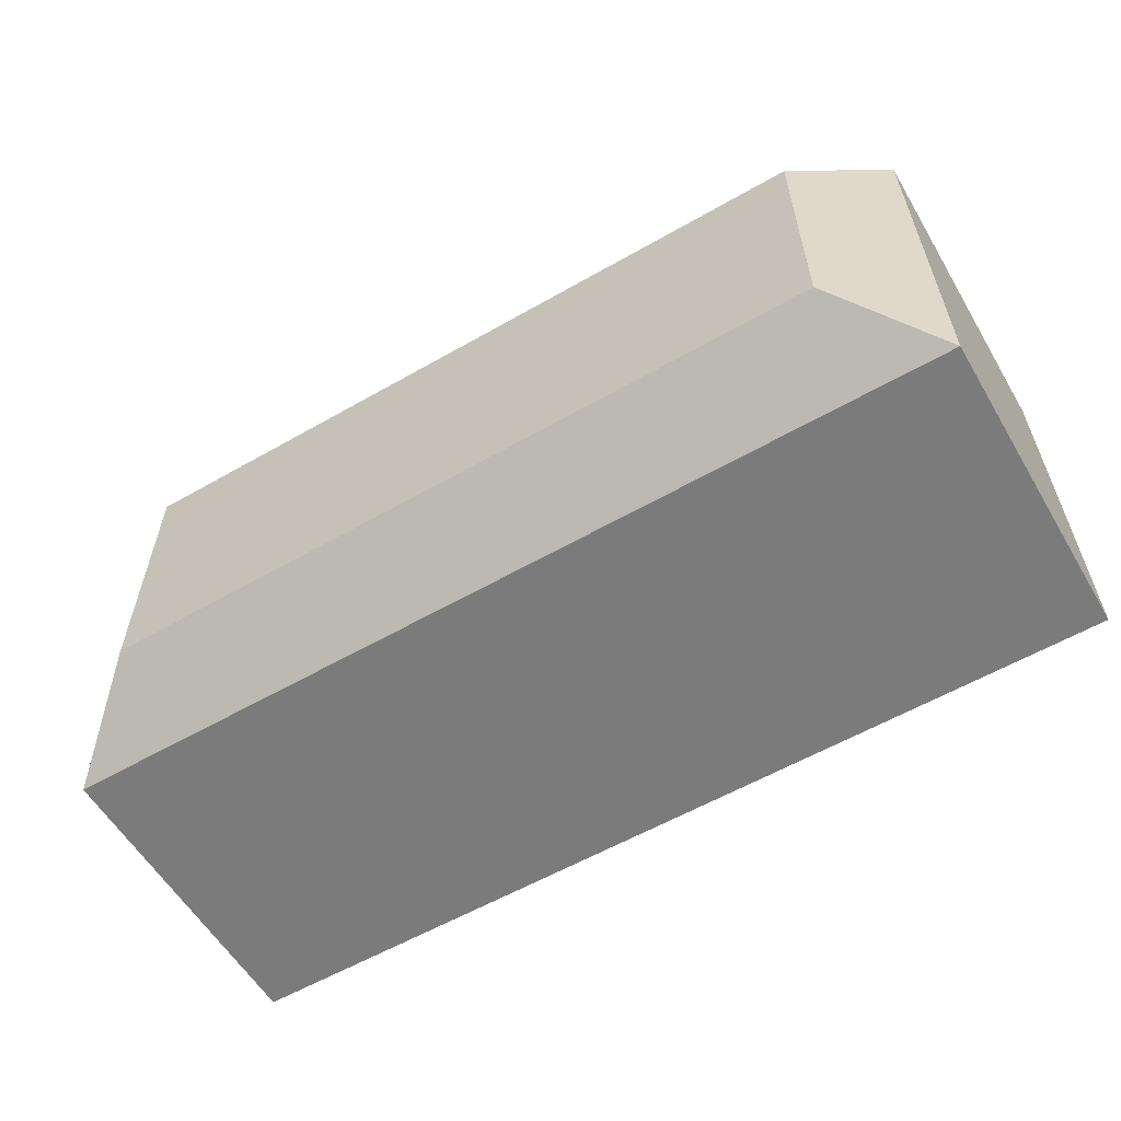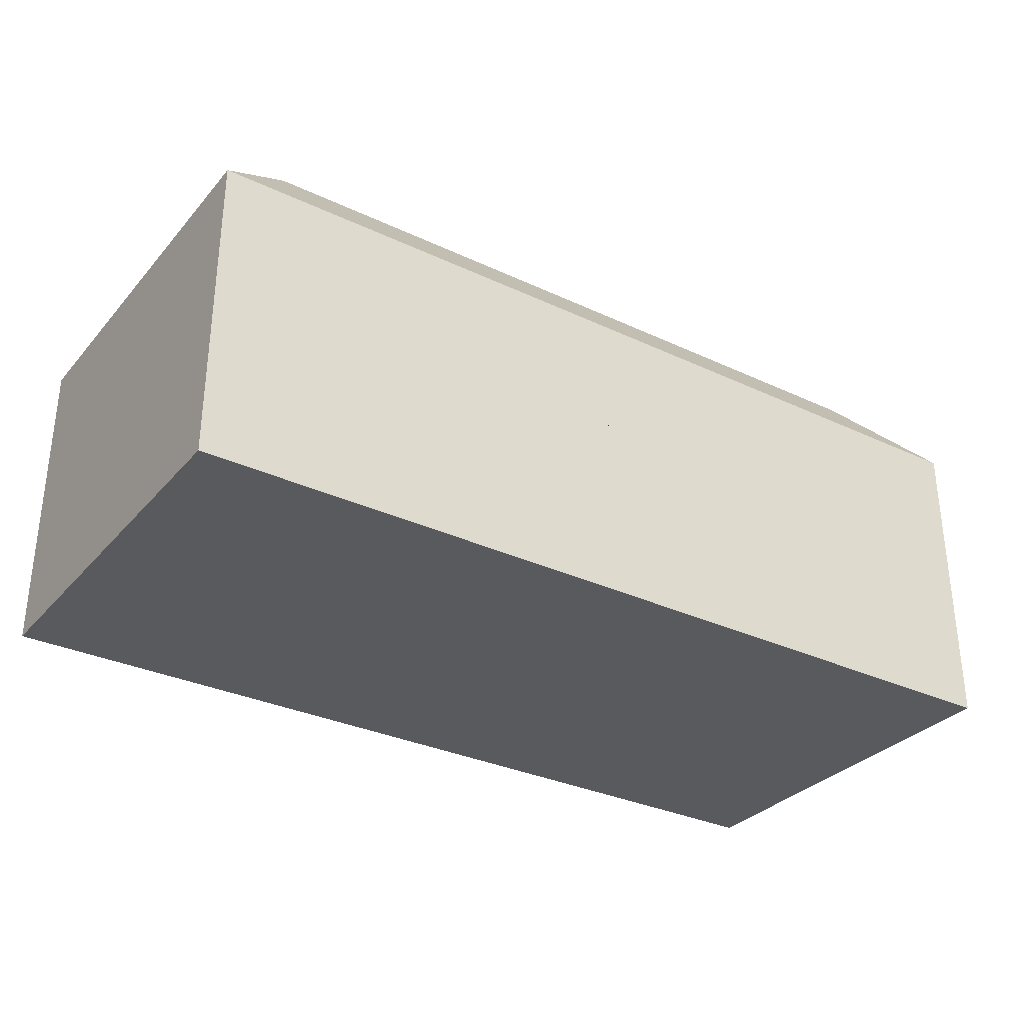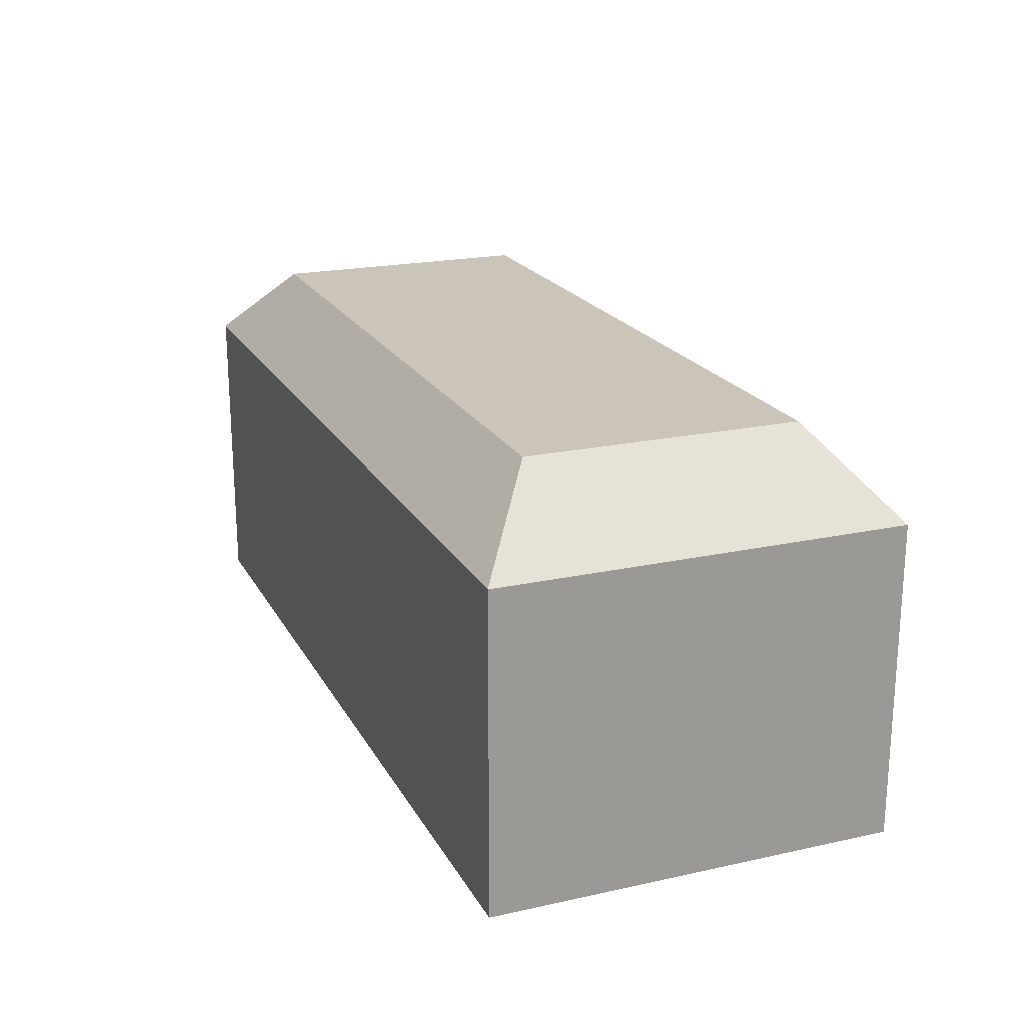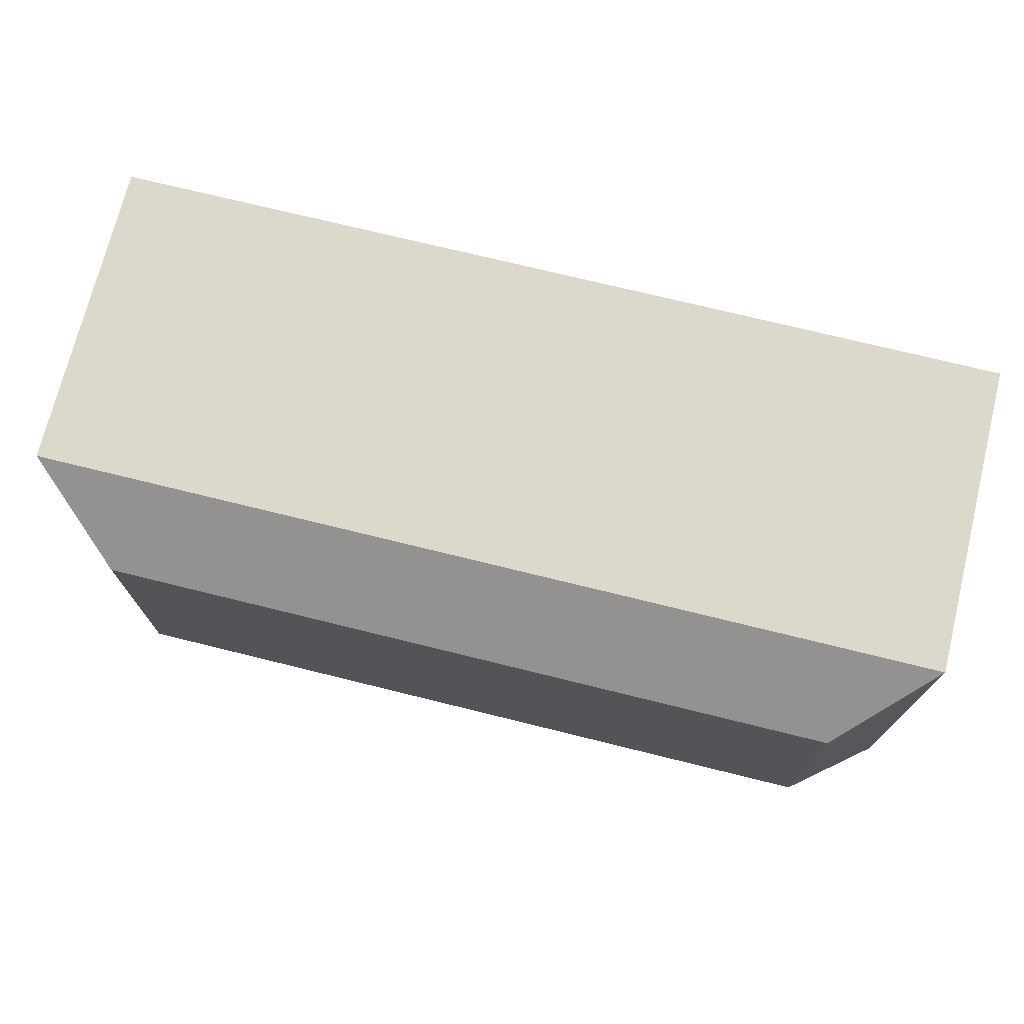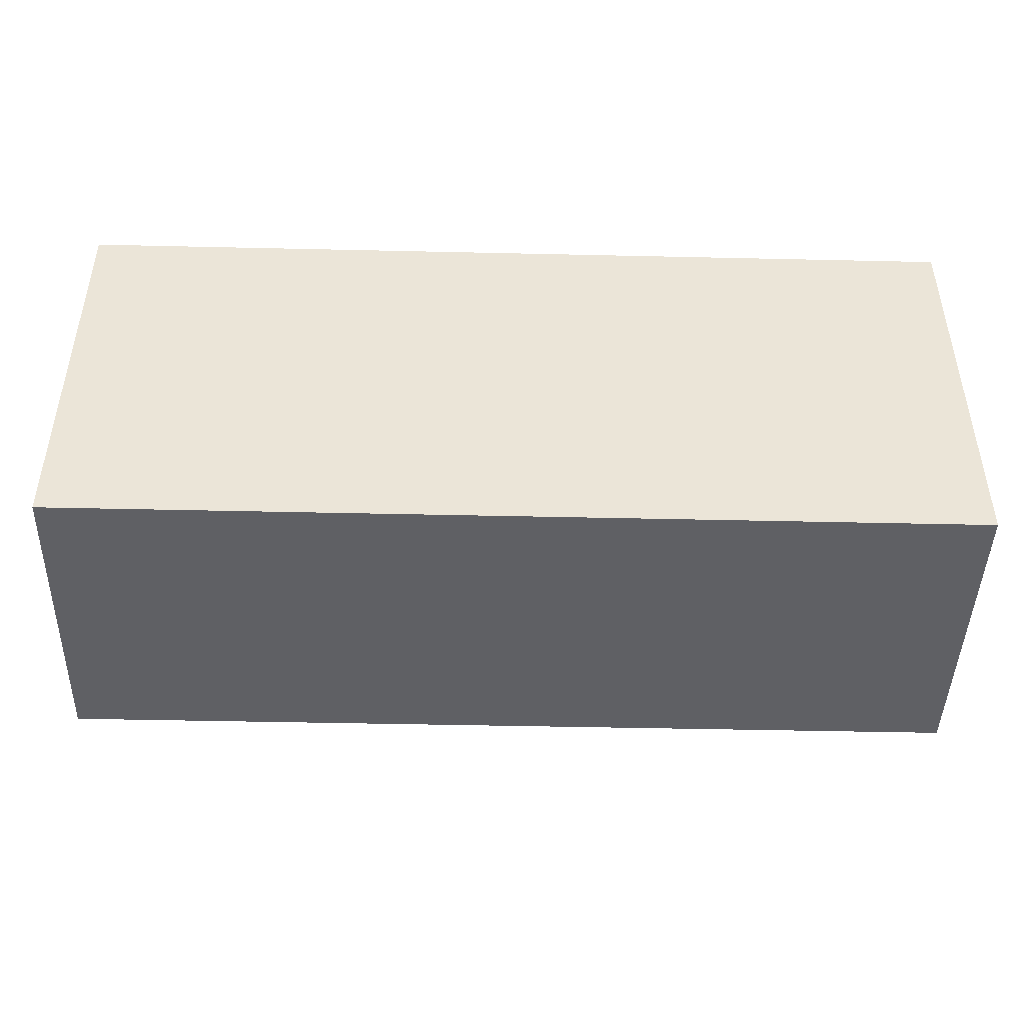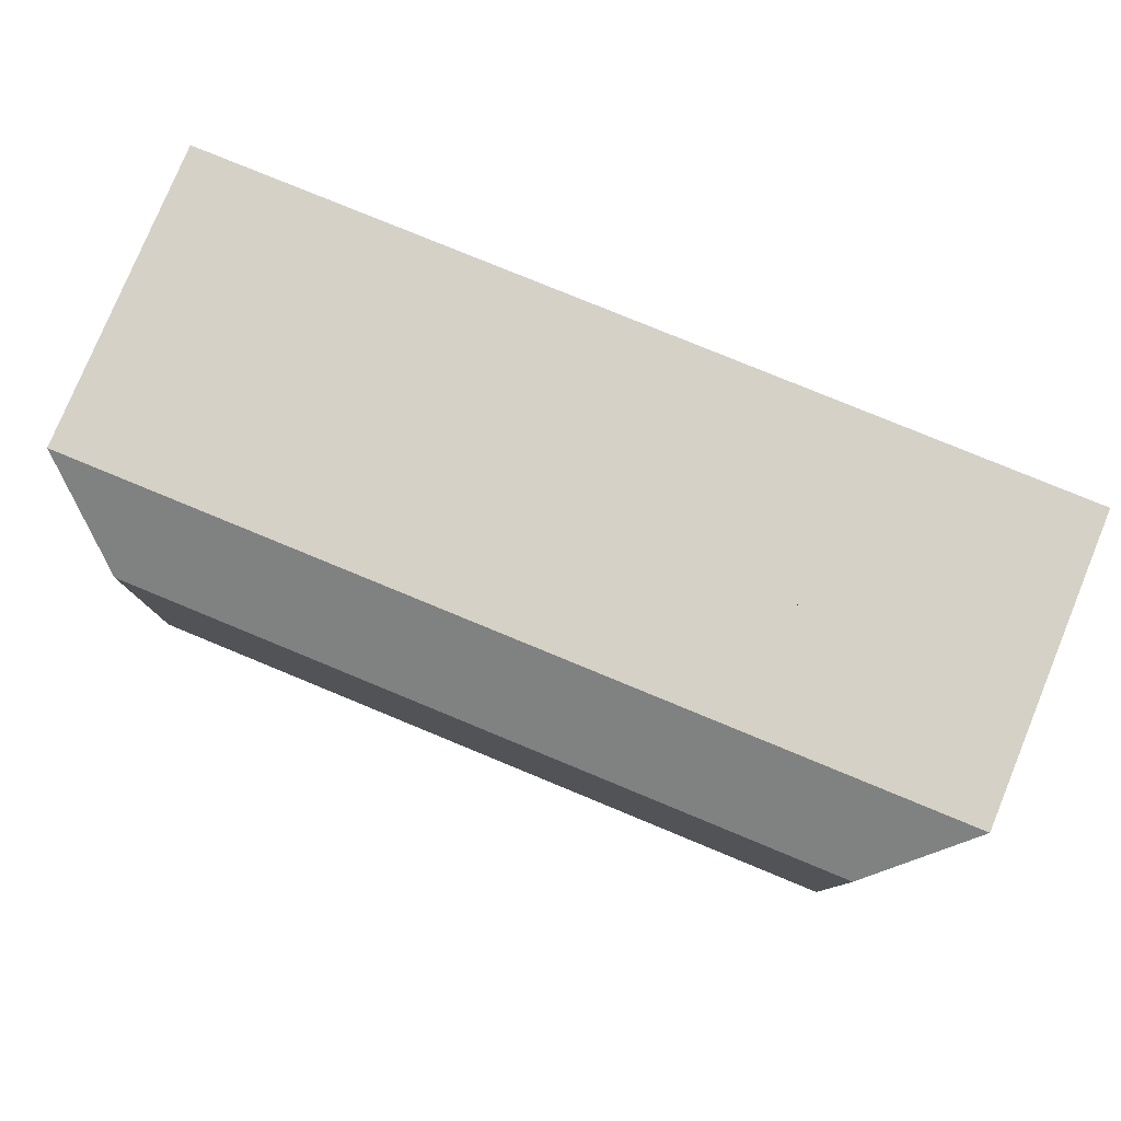
<metadata>
{"format":"obj","ext":"obj","renderer":"f3d","projection":"perspective","resolution":1024,"background":"white","views":[{"elev":-58.5,"azim":-149.4,"up":"+Z"},{"elev":-31.6,"azim":-33.6,"up":"+Y"},{"elev":20.5,"azim":-111.7,"up":"+Y"},{"elev":72.7,"azim":-166.1,"up":"+Z"},{"elev":-45.0,"azim":-1.5,"up":"+Z"},{"elev":79.0,"azim":-157.6,"up":"+Z"}]}
</metadata>
<code>
v -0.2815 0 0.1254
v 0.2815 0 0.1254
v -0.2815 0.1948 0.1254
v 0.2815 0.1948 0.1254
v -0.2815 0.1948 -0.1254
v 0.2815 0.1948 -0.1254
v -0.2815 0 -0.1254
v 0.2815 0 -0.1254
v -0.2268 0.2439 0.08414
v 0.2268 0.2439 0.08414
v 0.2268 0.2439 -0.08414
v -0.2268 0.2439 -0.08414
v -0.2815 0.1176 0.1254
v 0.2815 0.1176 0.1254
v 0.2815 0.1176 -0.1254
v -0.2815 0.1176 -0.1254
v -0.2815 0.07251 0.1254
v 0.2815 0.07251 0.1254
v 0.2815 0.07251 -0.1254
v -0.2815 0.07251 -0.1254
v 0.2815 0.1519 -0.1254
v 0.2815 0.1519 0.1254
v -0.2815 0.1519 0.1254
v -0.2815 0.1519 -0.1254
v -0.04587 0.1176 0.1254
v 0.04587 0.1176 0.1254
v -0.04587 0.07251 0.1254
v 0.04587 0.07251 0.1254
f 13 25 26 14 22 23
f 9 10 11 12
f 24 21 15 16
f 7 8 2 1
f 14 15 21 22
f 16 13 23 24
f 3 4 10 9
f 4 6 11 10
f 6 5 12 11
f 5 3 9 12
f 25 27 28 26
f 18 19 15 14
f 16 15 19 20
f 20 17 13 16
f 1 2 18 28 27 17
f 2 8 19 18
f 20 19 8 7
f 7 1 17 20
f 22 21 6 4
f 23 22 4 3
f 24 23 3 5
f 5 6 21 24
f 17 27 25 13
f 26 28 18 14

</code>
